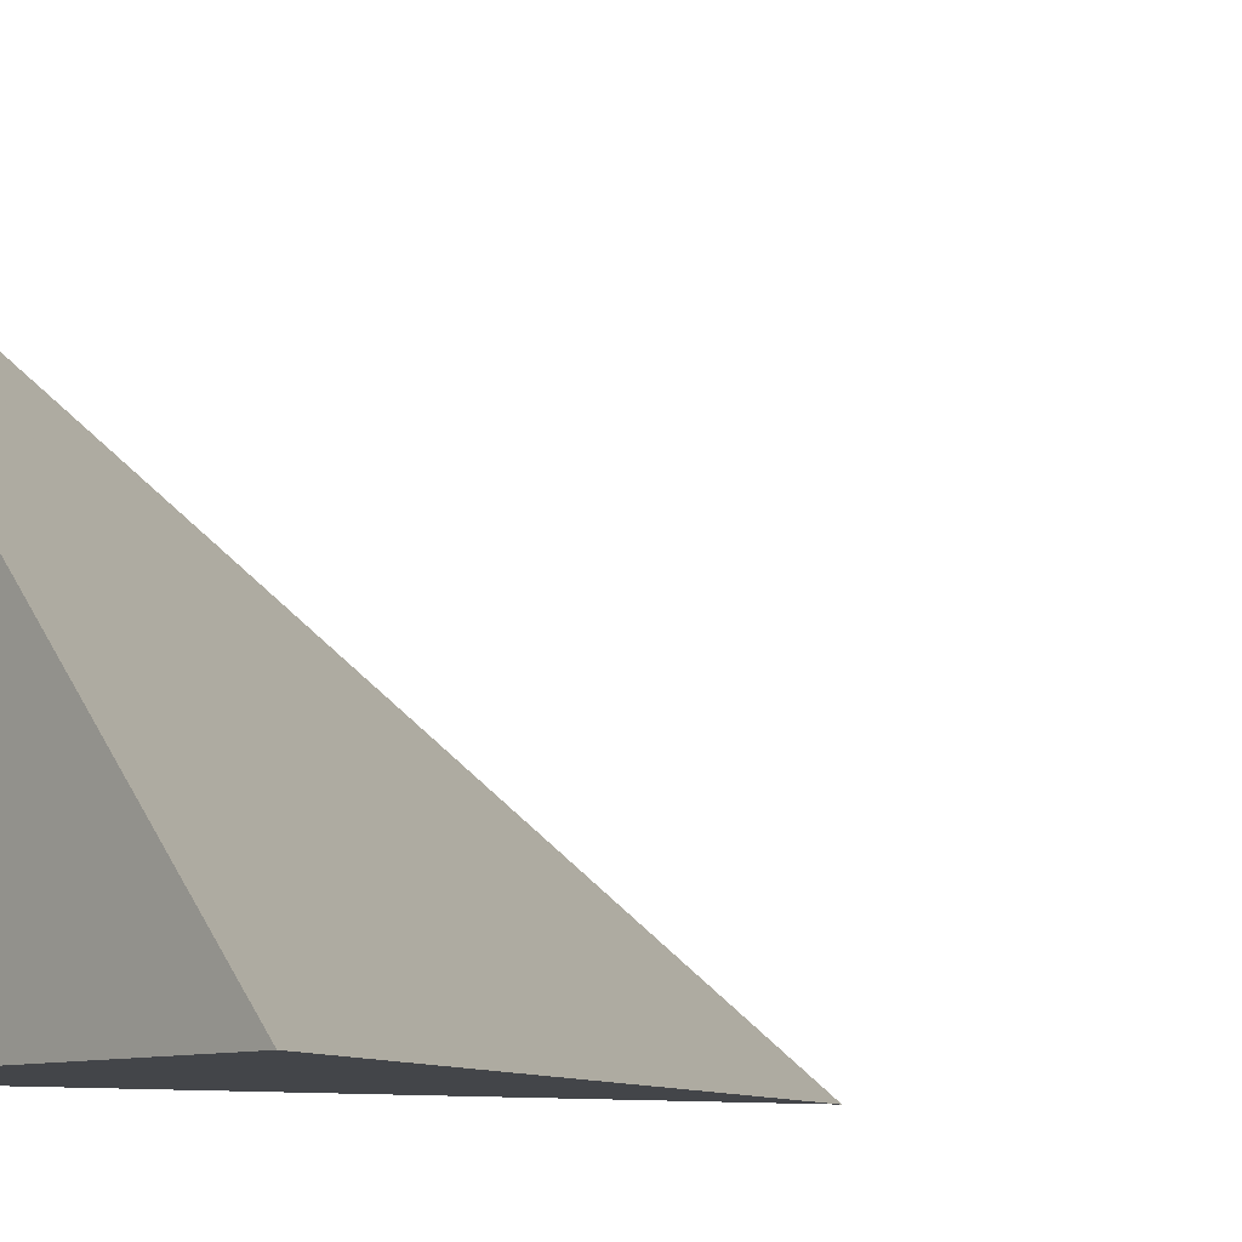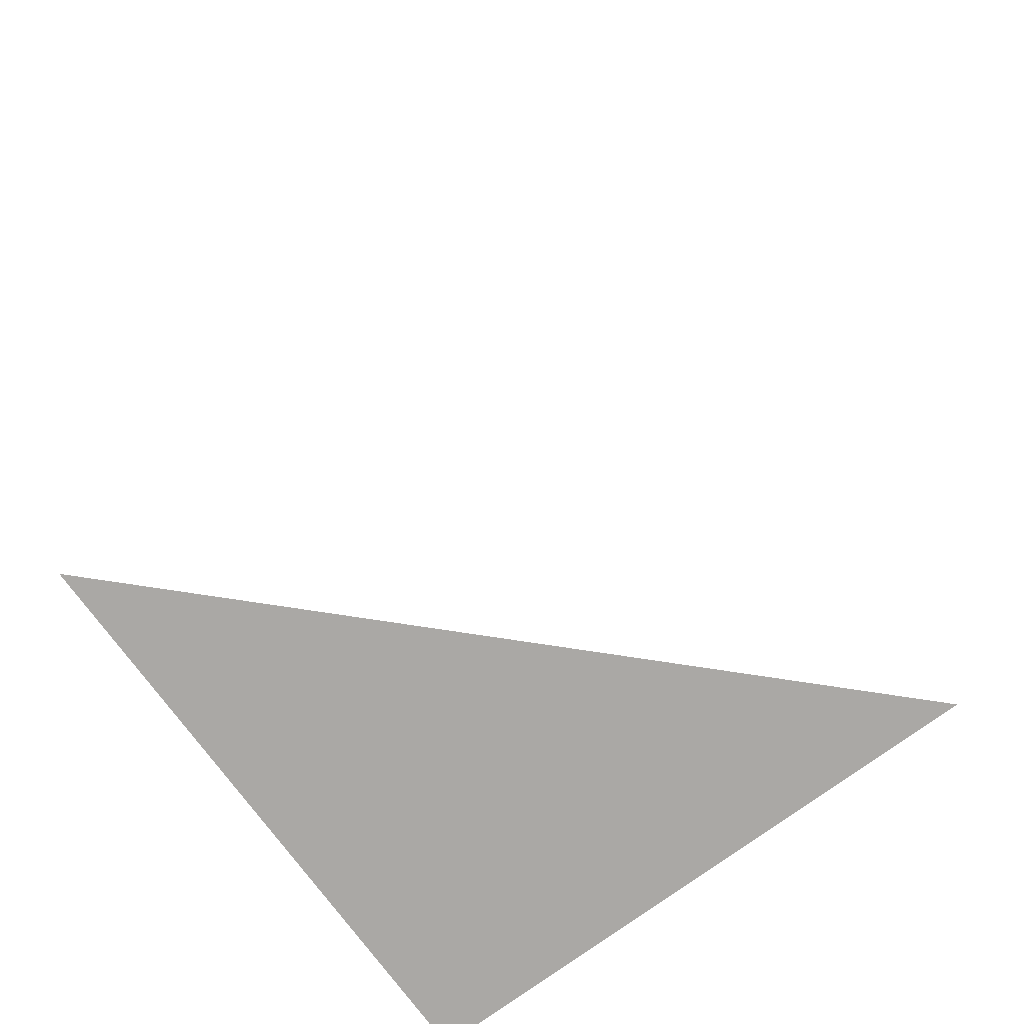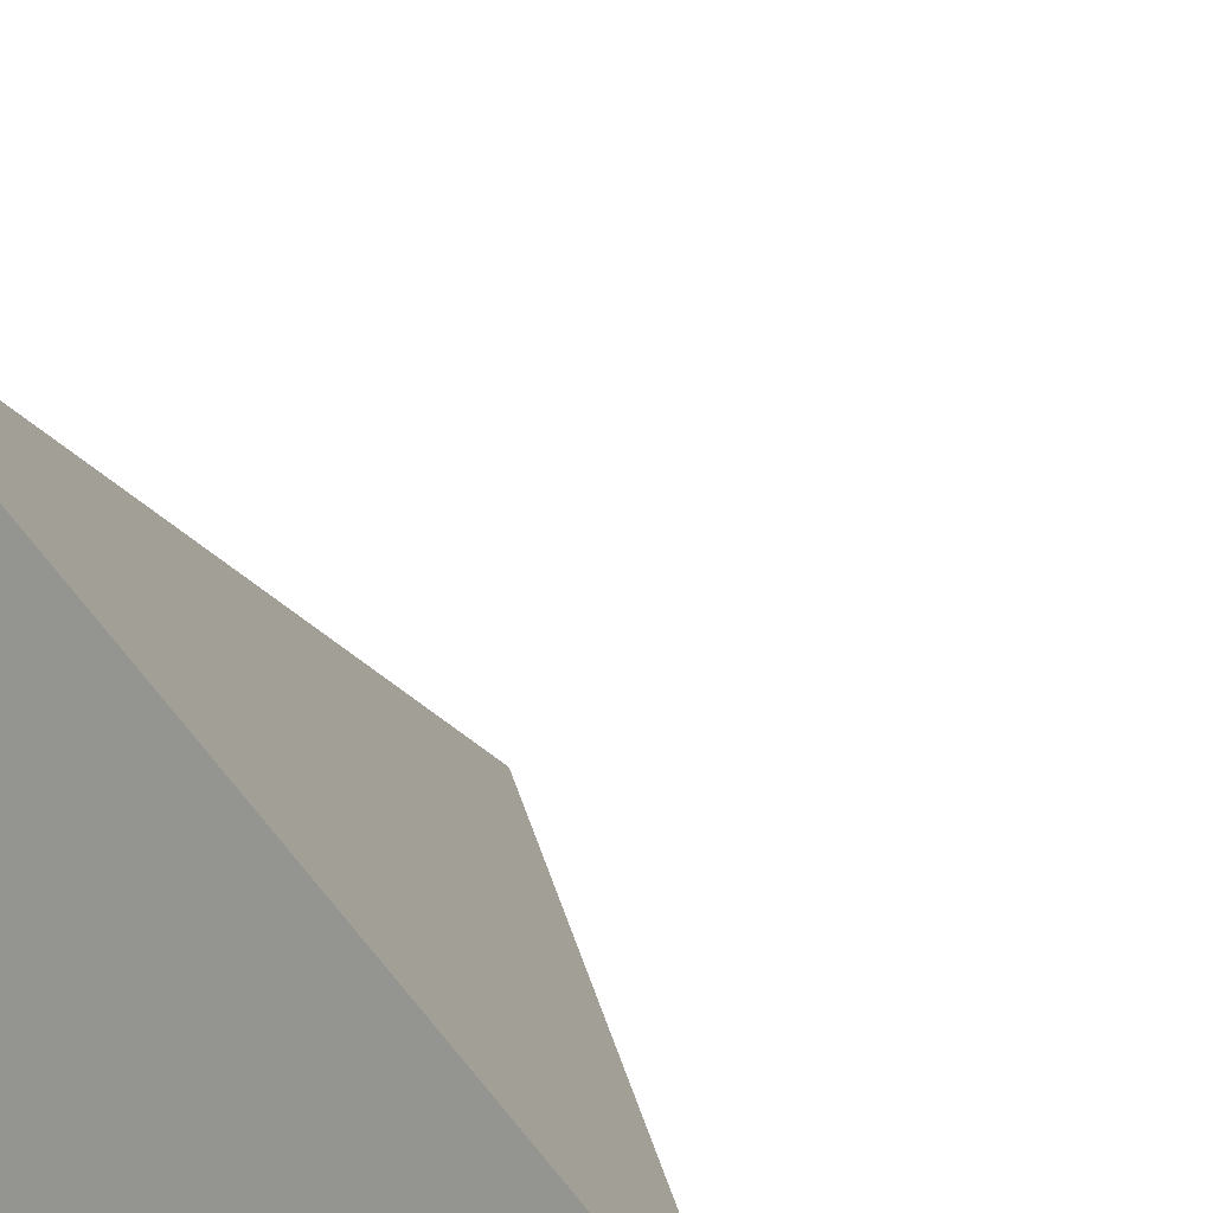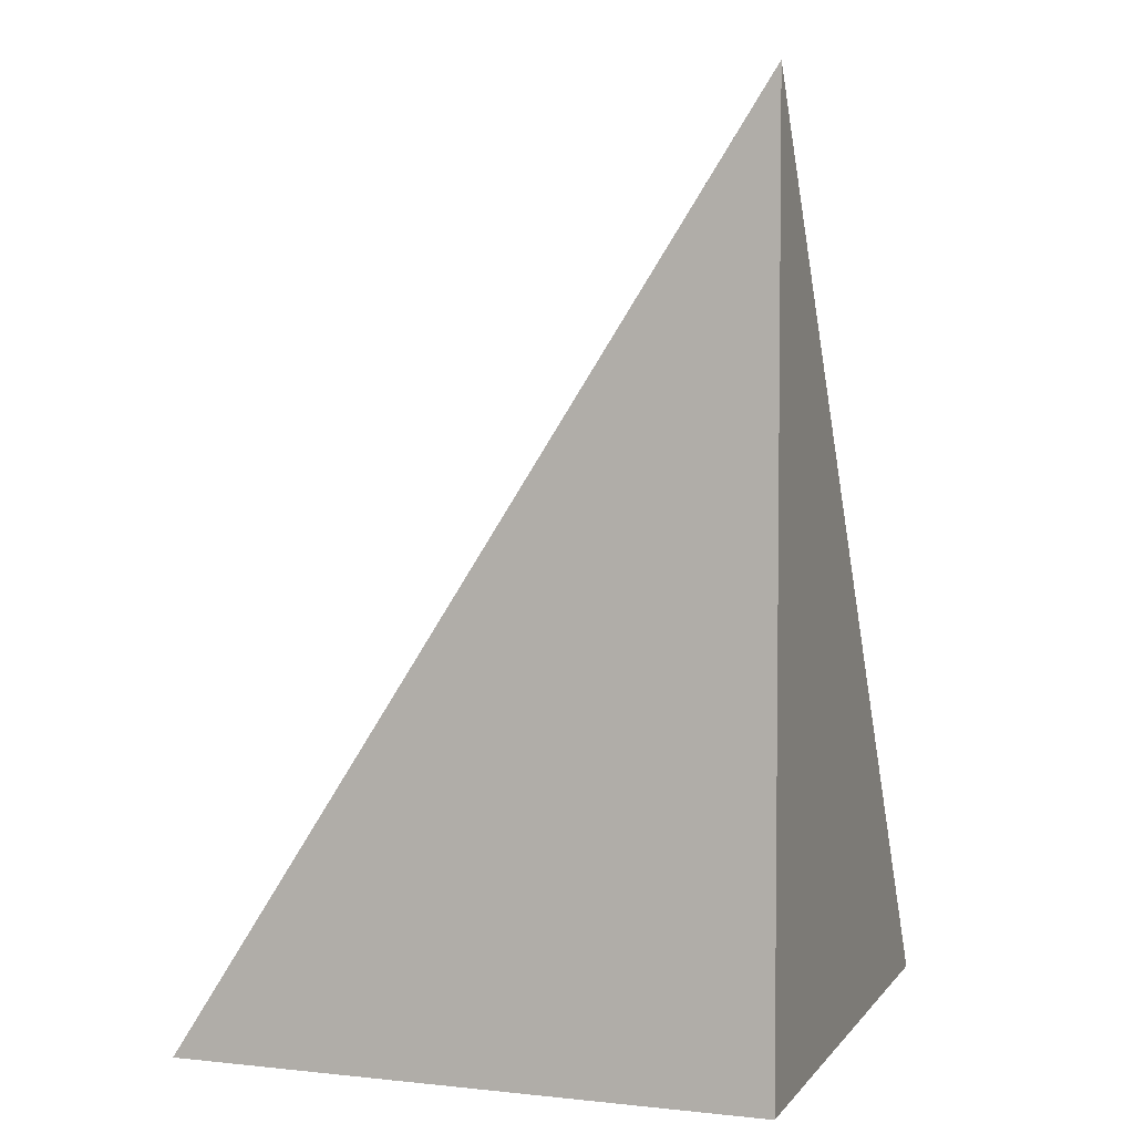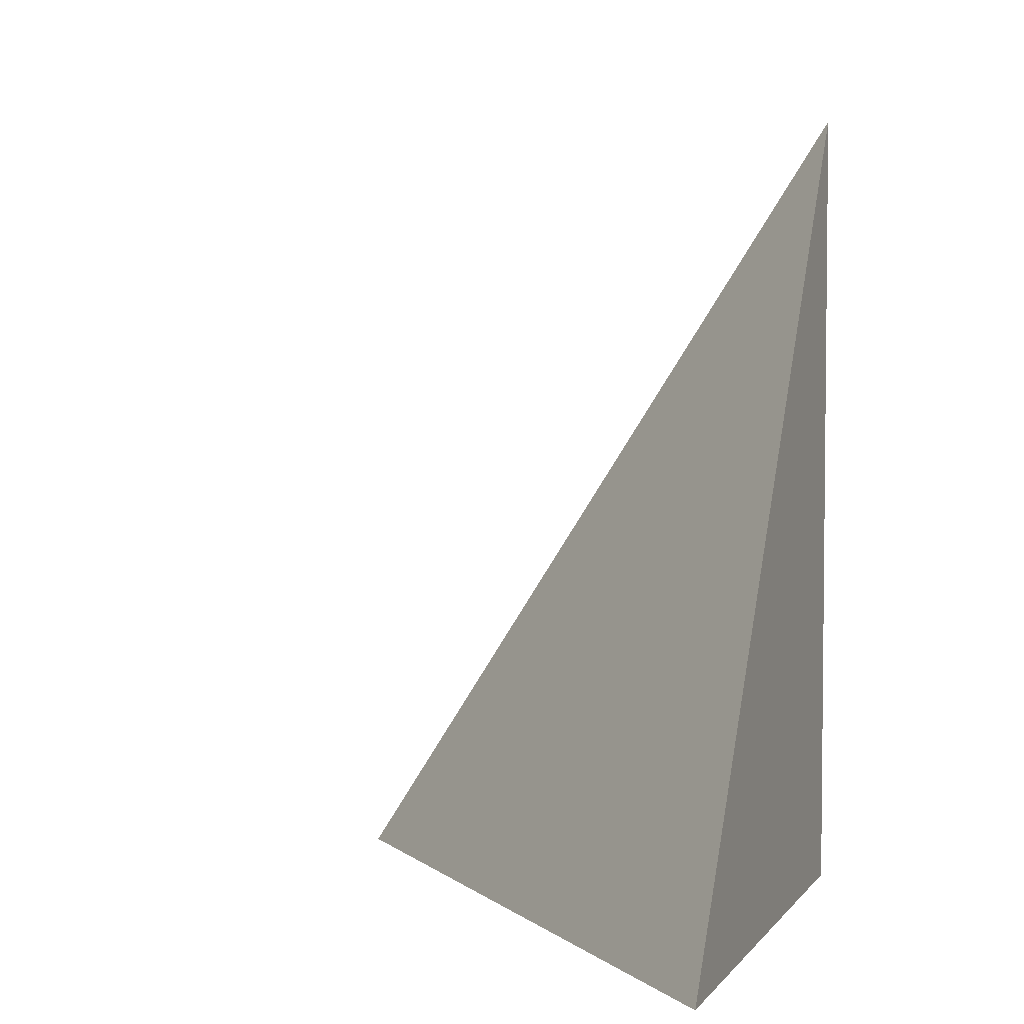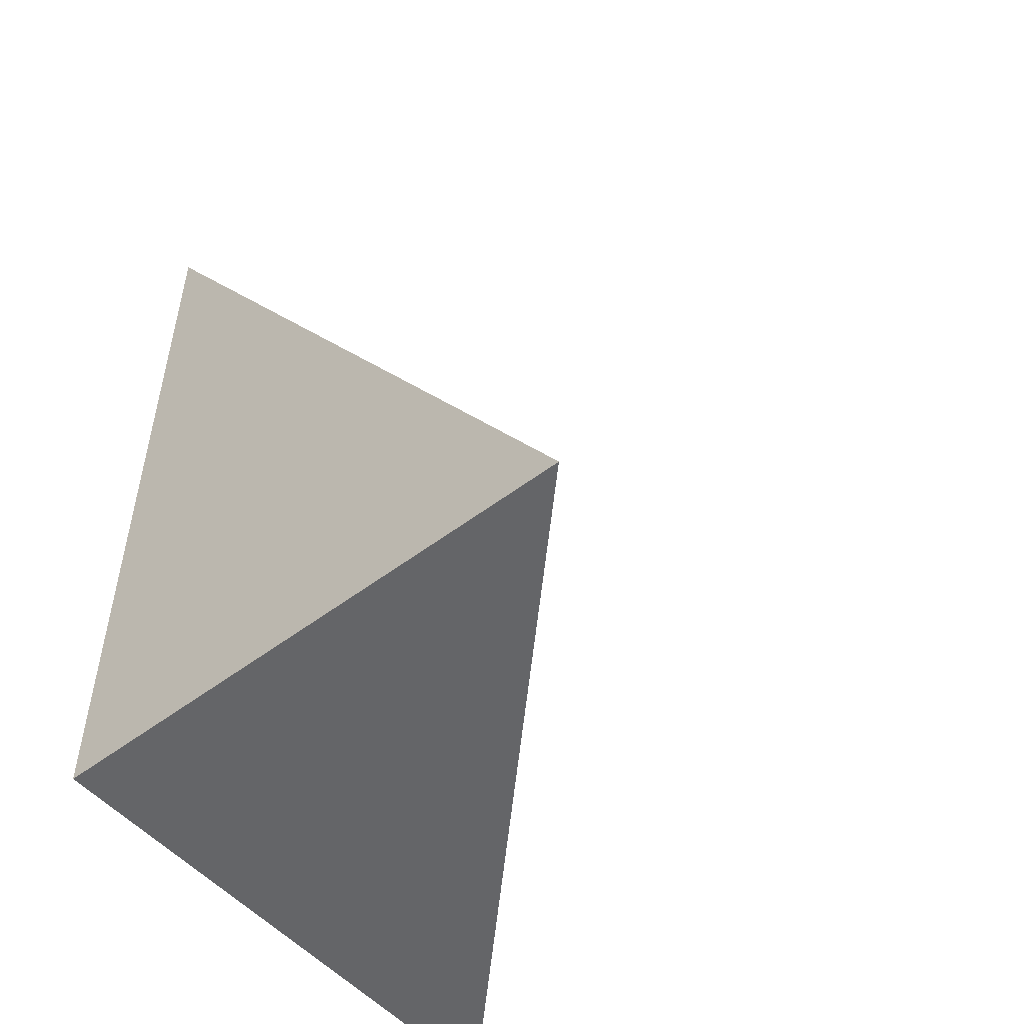
<metadata>
{"format":"obj","ext":"obj","renderer":"f3d","projection":"perspective","resolution":1024,"background":"white","views":[{"elev":-8.9,"azim":51.1,"up":"+Z"},{"elev":-75.1,"azim":36.3,"up":"+Y"},{"elev":16.3,"azim":24.4,"up":"+Z"},{"elev":4.1,"azim":-160.7,"up":"+Y"},{"elev":3.7,"azim":110.0,"up":"+Y"},{"elev":-51.6,"azim":-50.4,"up":"+Y"}]}
</metadata>
<code>
v  1  0.4523  1
v  2  0.4523  1
v  1  1.999  1
v  1  0.4523  2
f 1 3 2
f 1 4 3
f 1 2 4
f 2 3 4

</code>
